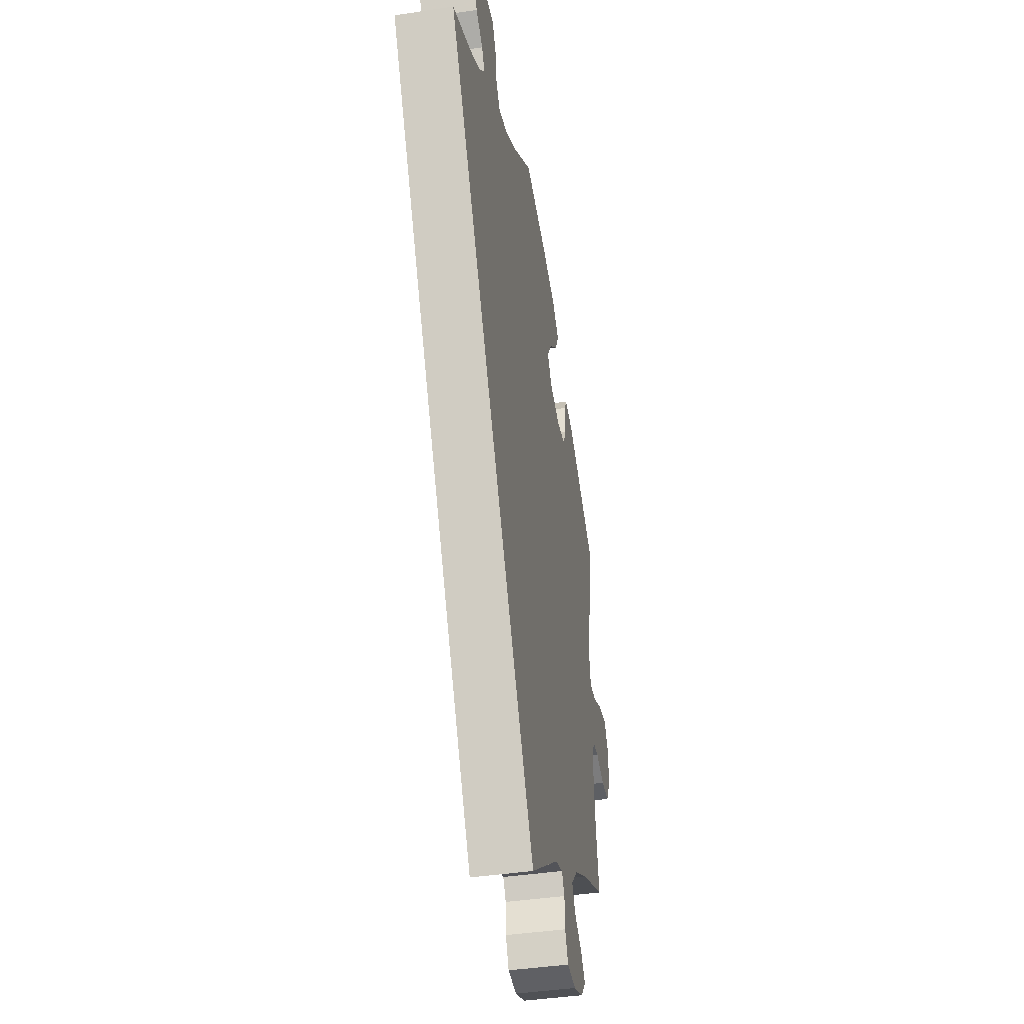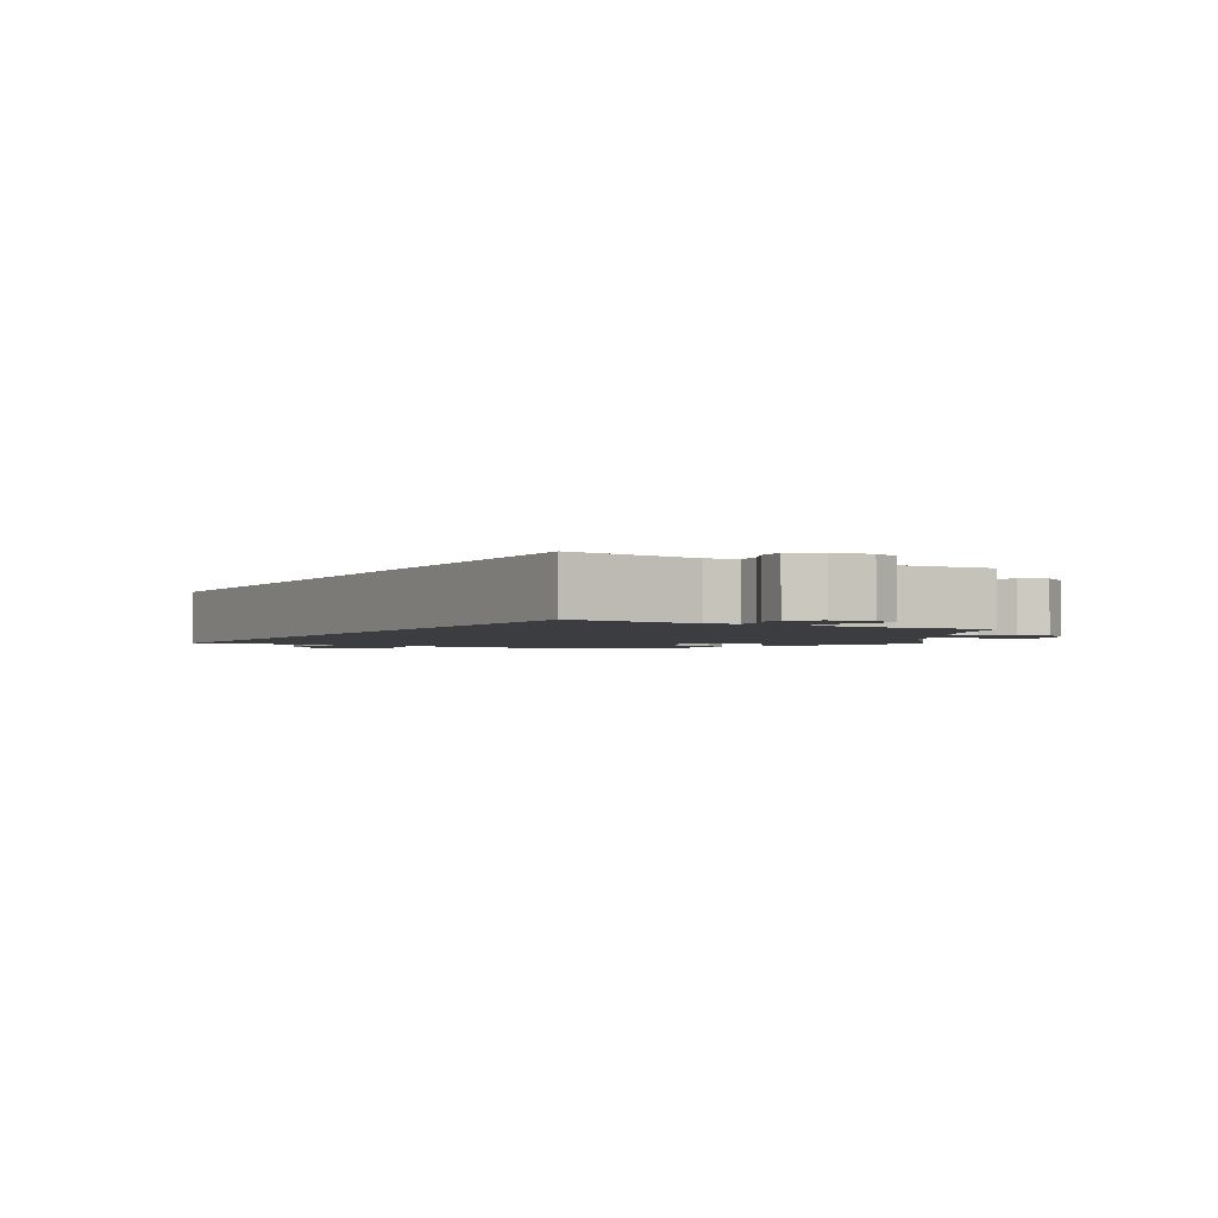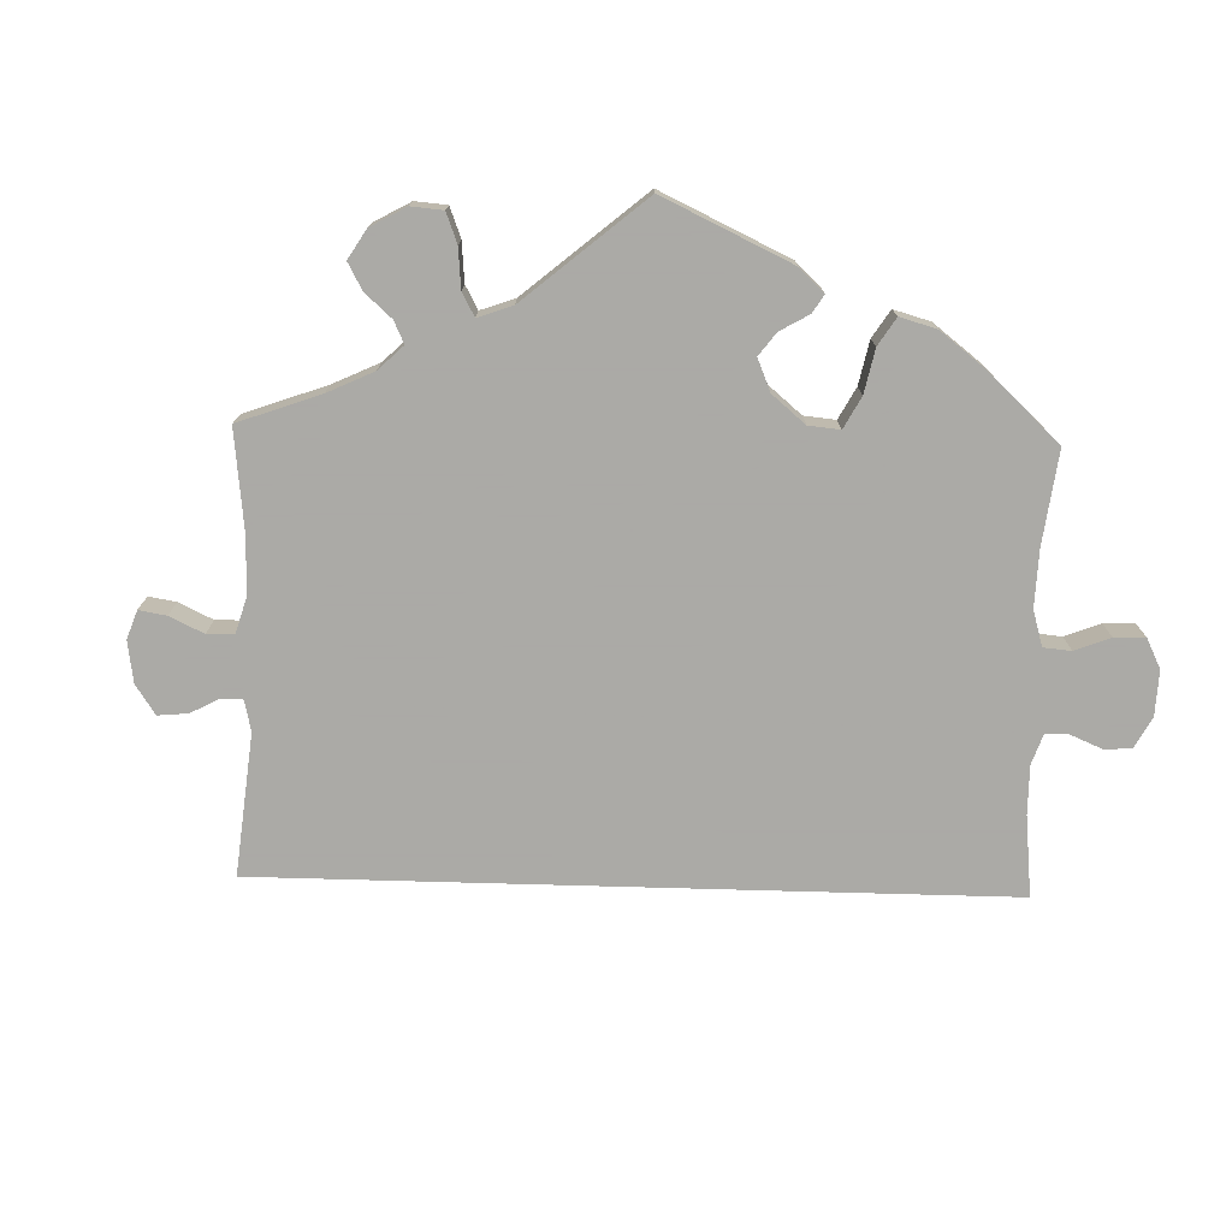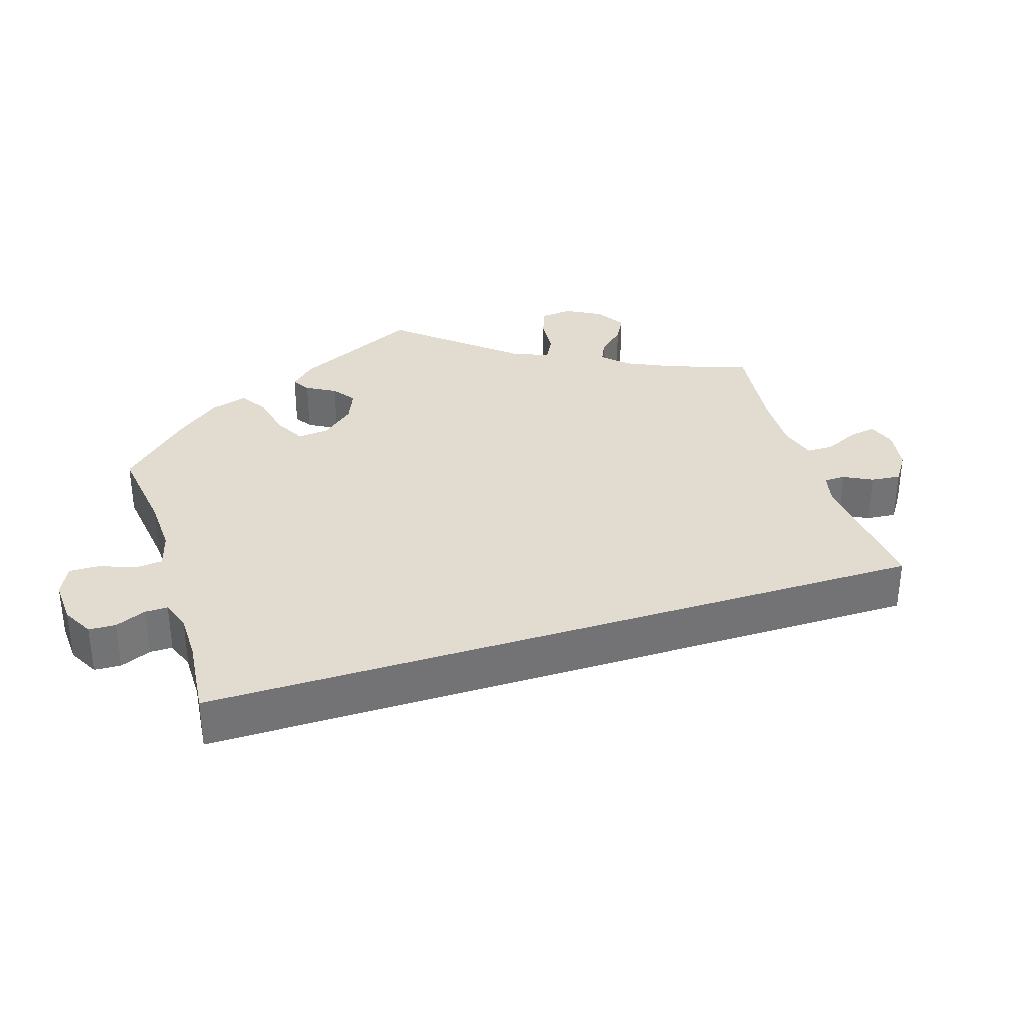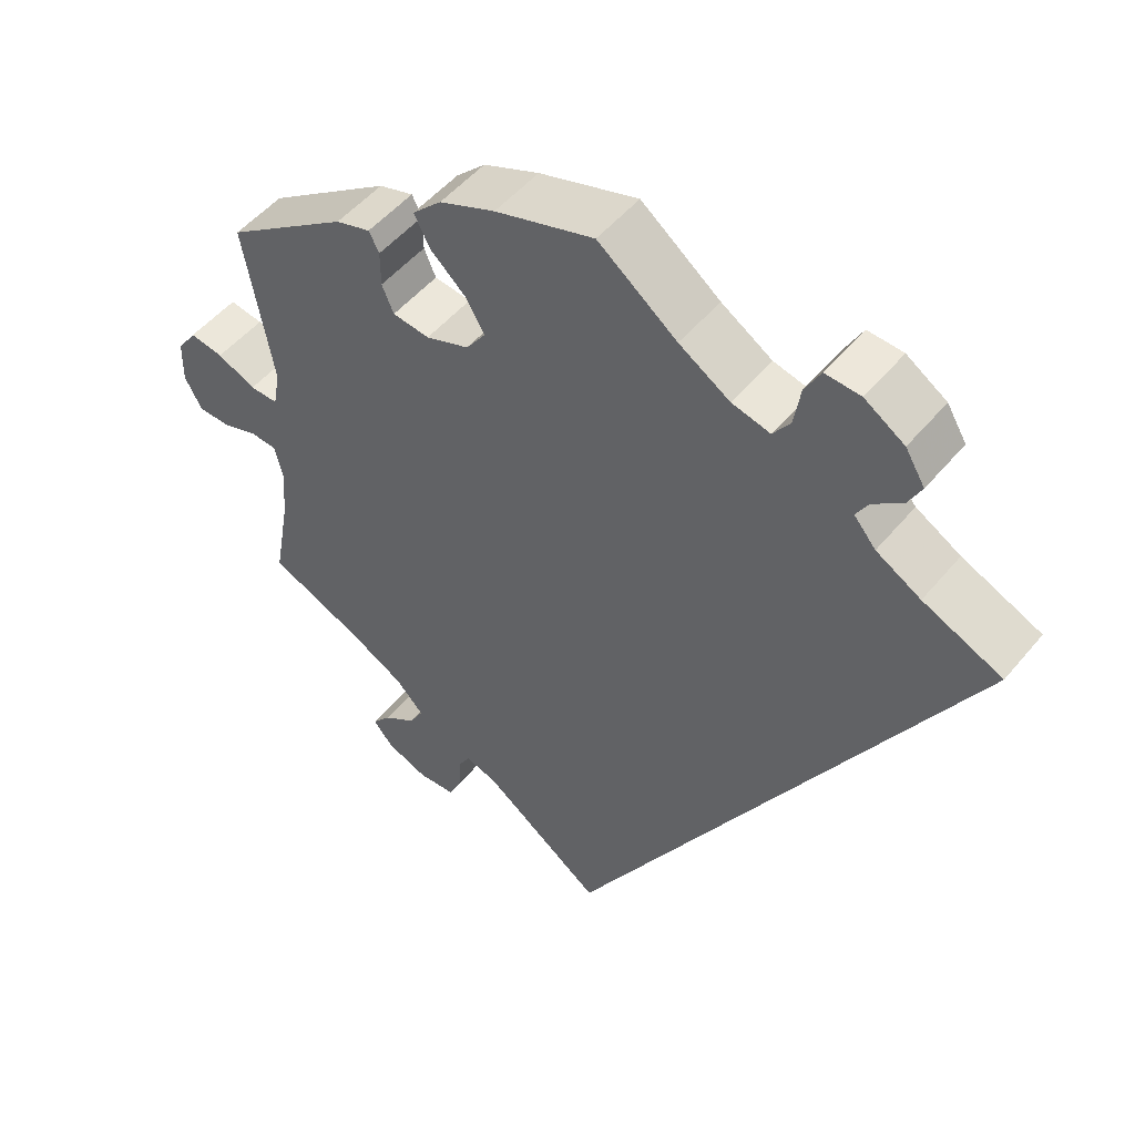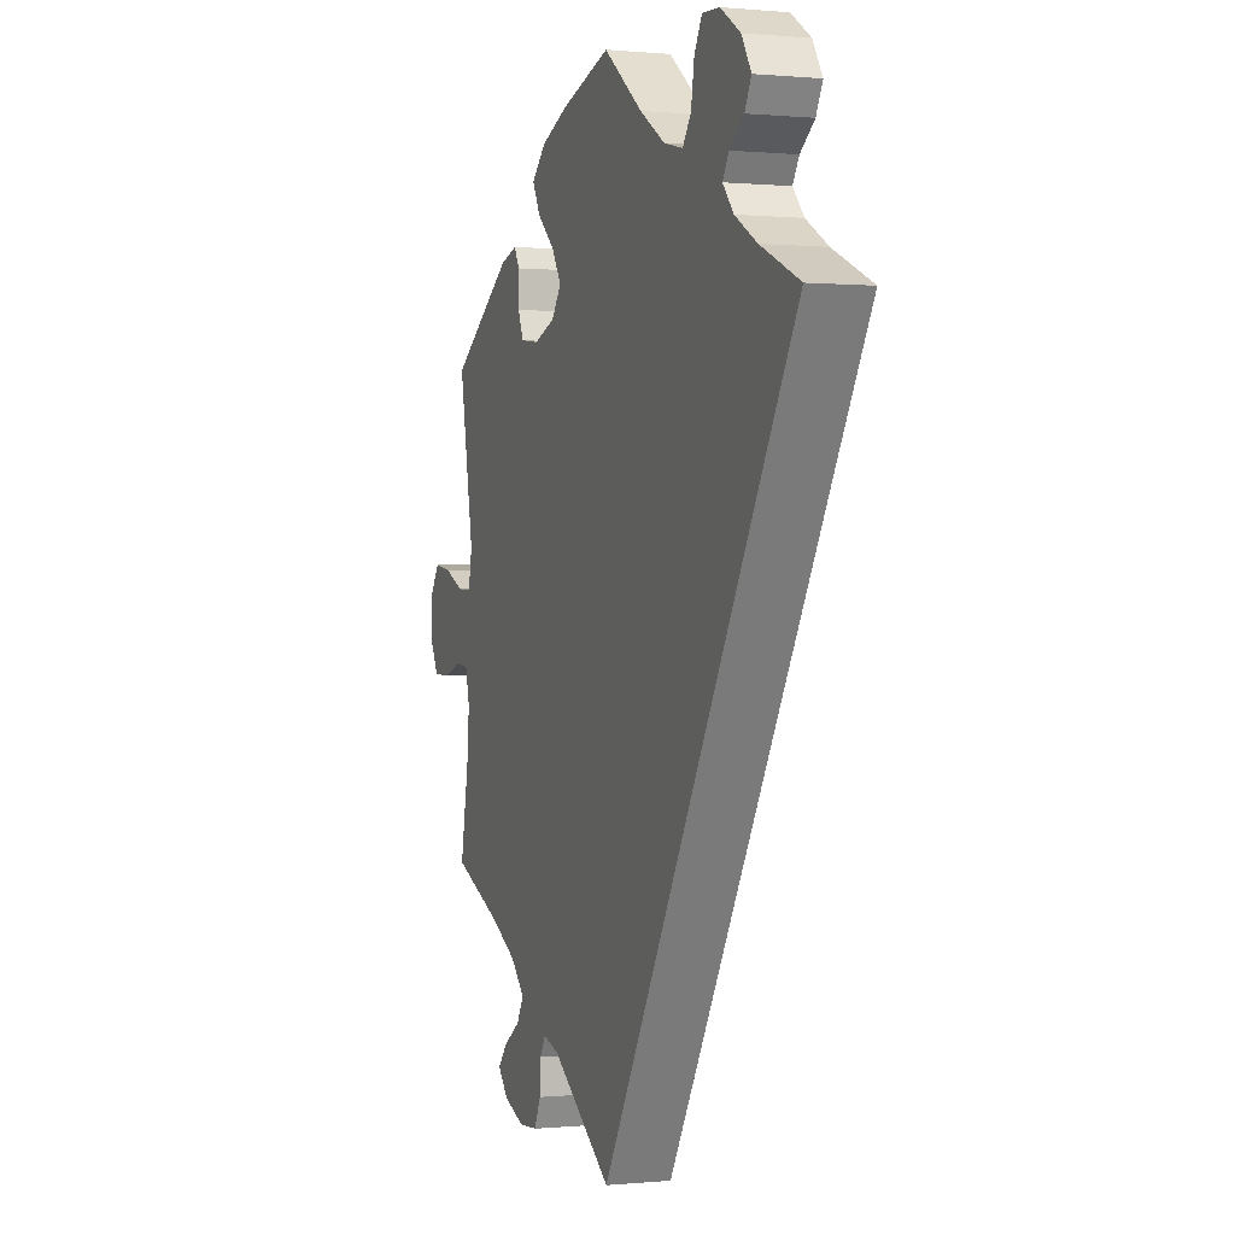
<metadata>
{"format":"obj","ext":"obj","renderer":"f3d","projection":"perspective","resolution":1024,"background":"white","views":[{"elev":-41.4,"azim":100.5,"up":"+Z"},{"elev":-2.4,"azim":178.9,"up":"+Y"},{"elev":-75.7,"azim":-61.6,"up":"+Y"},{"elev":34.4,"azim":102.4,"up":"+Y"},{"elev":50.8,"azim":38.2,"up":"+Z"},{"elev":0.2,"azim":70.0,"up":"+Z"}]}
</metadata>
<code>
v 0 0.07 -0.578
v -0.155 0.07 -0.465
v -0.196 0.07 -0.452
v -0.211 0.07 -0.477
v -0.213 0.07 -0.521
v -0.23 0.07 -0.558
v -0.278 0.07 -0.561
v -0.331 0.07 -0.54
v -0.357 0.07 -0.509
v -0.333 0.07 -0.48
v -0.291 0.07 -0.451
v -0.273 0.07 -0.419
v -0.309 0.07 -0.381
v -0.378 0.07 -0.343
v -0.501 0.07 -0.289
v -0.48 0.07 -0.173
v -0.474 0.07 -0.104
v -0.485 0.07 -0.059
v -0.518 0.07 -0.056
v -0.564 0.07 -0.071
v -0.605 0.07 -0.07
v -0.627 0.07 -0.029
v -0.626 0.07 0.026
v -0.601 0.07 0.062
v -0.558 0.07 0.055
v -0.509 0.07 0.032
v -0.473 0.07 0.031
v -0.464 0.07 0.08
v -0.501 0.07 0.289
v -0.344 0.07 0.398
v -0.3 0.07 0.411
v -0.287 0.07 0.386
v -0.287 0.07 0.34
v -0.272 0.07 0.305
v -0.225 0.07 0.299
v -0.17 0.07 0.319
v -0.145 0.07 0.354
v -0.17 0.07 0.395
v -0.215 0.07 0.436
v -0.235 0.07 0.475
v -0.198 0.07 0.511
v -0.127 0.07 0.54
v -0.001 0.07 0.578
v 0.1 0.07 0.5
v 0.165 0.07 0.459
v 0.214 0.07 0.447
v 0.236 0.07 0.478
v 0.244 0.07 0.529
v 0.264 0.07 0.566
v 0.309 0.07 0.563
v 0.36 0.07 0.53
v 0.385 0.07 0.489
v 0.368 0.07 0.456
v 0.331 0.07 0.428
v 0.315 0.07 0.401
v 0.343 0.07 0.368
v 0.4 0.07 0.335
v 0.501 0.07 0.29
v 0 0 -0.578
v -0.155 0 -0.465
v -0.196 0 -0.452
v -0.211 0 -0.477
v -0.213 0 -0.521
v -0.23 0 -0.558
v -0.278 0 -0.561
v -0.331 0 -0.54
v -0.357 0 -0.509
v -0.333 0 -0.48
v -0.291 0 -0.451
v -0.273 0 -0.419
v -0.309 0 -0.381
v -0.378 0 -0.343
v -0.501 0 -0.289
v -0.48 0 -0.173
v -0.474 0 -0.104
v -0.485 0 -0.059
v -0.518 0 -0.056
v -0.564 0 -0.071
v -0.605 0 -0.07
v -0.627 0 -0.029
v -0.626 0 0.026
v -0.601 0 0.062
v -0.558 0 0.055
v -0.509 0 0.032
v -0.473 0 0.031
v -0.464 0 0.08
v -0.501 0 0.289
v -0.344 0 0.398
v -0.3 0 0.411
v -0.287 0 0.386
v -0.287 0 0.34
v -0.272 0 0.305
v -0.225 0 0.299
v -0.17 0 0.319
v -0.145 0 0.354
v -0.17 0 0.395
v -0.215 0 0.436
v -0.235 0 0.475
v -0.198 0 0.511
v -0.127 0 0.54
v -0.001 0 0.578
v 0.1 0 0.5
v 0.165 0 0.459
v 0.214 0 0.447
v 0.236 0 0.478
v 0.244 0 0.529
v 0.264 0 0.566
v 0.309 0 0.563
v 0.36 0 0.53
v 0.385 0 0.489
v 0.368 0 0.456
v 0.331 0 0.428
v 0.315 0 0.401
v 0.343 0 0.368
v 0.4 0 0.335
v 0.501 0 0.29
f 57 58 1 2
f 56 57 2 3
f 55 56 3
f 54 55 3 4
f 51 52 53 54
f 51 54 4
f 50 51 4
f 47 48 49 50
f 46 47 50 4
f 45 46 4
f 44 45 4
f 43 44 4
f 42 43 4
f 38 39 40 41
f 37 38 41 42
f 30 31 32 33
f 28 29 30 33
f 27 28 33 34
f 23 24 25 26
f 23 26 27
f 22 23 27
f 19 20 21 22
f 18 19 22 27
f 17 18 27 34
f 14 15 16
f 13 14 16 17
f 12 13 17 34
f 8 9 10 11
f 8 11 12
f 7 8 12
f 4 5 6 7
f 4 7 12
f 37 42 4
f 36 37 4 12
f 35 36 12
f 12 34 35
f 60 59 116 115
f 61 60 115 114
f 61 114 113
f 62 61 113 112
f 112 111 110 109
f 62 112 109
f 62 109 108
f 108 107 106 105
f 62 108 105 104
f 62 104 103
f 62 103 102
f 62 102 101
f 62 101 100
f 99 98 97 96
f 100 99 96 95
f 91 90 89 88
f 91 88 87 86
f 92 91 86 85
f 84 83 82 81
f 85 84 81
f 85 81 80
f 80 79 78 77
f 85 80 77 76
f 92 85 76 75
f 74 73 72
f 75 74 72 71
f 92 75 71 70
f 69 68 67 66
f 70 69 66
f 70 66 65
f 65 64 63 62
f 70 65 62
f 62 100 95
f 70 62 95 94
f 70 94 93
f 93 92 70
f 1 59 60 2
f 2 60 61 3
f 3 61 62 4
f 4 62 63 5
f 5 63 64 6
f 6 64 65 7
f 7 65 66 8
f 8 66 67 9
f 9 67 68 10
f 10 68 69 11
f 11 69 70 12
f 12 70 71 13
f 13 71 72 14
f 14 72 73 15
f 15 73 74 16
f 16 74 75 17
f 17 75 76 18
f 18 76 77 19
f 19 77 78 20
f 20 78 79 21
f 21 79 80 22
f 22 80 81 23
f 23 81 82 24
f 24 82 83 25
f 25 83 84 26
f 26 84 85 27
f 27 85 86 28
f 28 86 87 29
f 29 87 88 30
f 30 88 89 31
f 31 89 90 32
f 32 90 91 33
f 33 91 92 34
f 34 92 93 35
f 35 93 94 36
f 36 94 95 37
f 37 95 96 38
f 38 96 97 39
f 39 97 98 40
f 40 98 99 41
f 41 99 100 42
f 42 100 101 43
f 43 101 102 44
f 44 102 103 45
f 45 103 104 46
f 46 104 105 47
f 47 105 106 48
f 48 106 107 49
f 49 107 108 50
f 50 108 109 51
f 51 109 110 52
f 52 110 111 53
f 53 111 112 54
f 54 112 113 55
f 55 113 114 56
f 56 114 115 57
f 57 115 116 58
f 58 116 59 1

</code>
